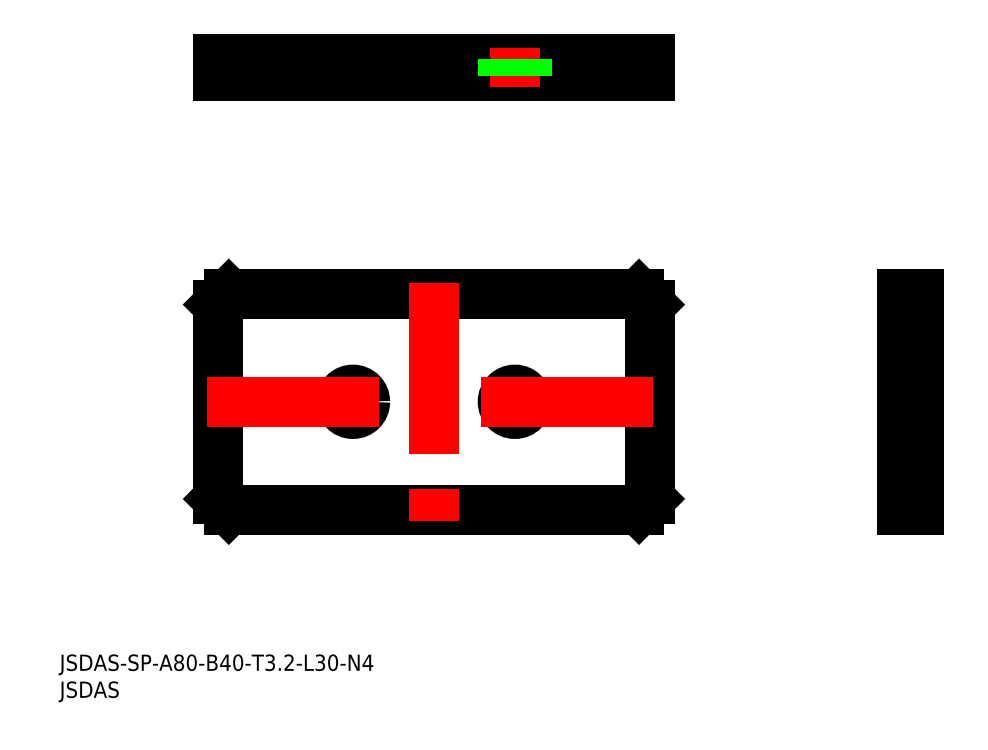
<metadata>
{"format":"dxf","ext":"dxf","renderer":"ezdxf+matplotlib","layout":"modelspace","background":"white","min_lineweight":24,"dpi":150}
</metadata>
<code>
0
SECTION
2
ENTITIES
0
CIRCLE
8
0
10
54.35
20
54.85
30
0
40
2.25
0
LINE
8
CENTER
10
54.35
20
59.1
30
0
11
54.35
21
50.6
31
0
0
CIRCLE
8
0
10
84.35
20
54.85
30
0
40
2.25
0
LINE
8
CENTER
10
84.35
20
59.1
30
0
11
84.35
21
50.6
31
0
0
LINE
8
CENTER
10
161.3
20
54.85
30
0
11
154.1
21
54.85
31
0
0
LINE
8
0
10
159.3
20
57.1
30
0
11
156.1
21
57.1
31
0
0
LINE
8
0
10
159.3
20
52.6
30
0
11
156.1
21
52.6
31
0
0
LINE
8
CENTER
10
54.35
20
120.4
30
0
11
54.35
21
113.2
31
0
0
LINE
8
0
10
56.6
20
118.4
30
0
11
56.6
21
115.2
31
0
0
LINE
8
0
10
52.1
20
118.4
30
0
11
52.1
21
115.2
31
0
0
INSERT
8
0
2
*U1
10
0
20
0
30
0
0
INSERT
8
0
2
*U2
10
0
20
0
30
0
0
LINE
8
0
10
29.35
20
118.4
30
0
11
109.4
21
118.4
31
0
0
LINE
8
0
10
109.4
20
118.4
30
0
11
109.4
21
115.2
31
0
0
LINE
8
0
10
109.4
20
115.2
30
0
11
29.35
21
115.2
31
0
0
LINE
8
0
10
29.35
20
115.2
30
0
11
29.35
21
118.4
31
0
0
LINE
8
0
10
156.1
20
74.85
30
0
11
159.3
21
74.85
31
0
0
LINE
8
0
10
159.3
20
74.85
30
0
11
159.3
21
34.85
31
0
0
LINE
8
0
10
159.3
20
34.85
30
0
11
156.1
21
34.85
31
0
0
LINE
8
0
10
156.1
20
34.85
30
0
11
156.1
21
74.85
31
0
0
LINE
8
0
10
31.35
20
74.85
30
0
11
107.4
21
74.85
31
0
0
LINE
8
0
10
107.4
20
74.85
30
0
11
109.4
21
72.85
31
0
0
LINE
8
0
10
109.4
20
72.85
30
0
11
109.4
21
36.85
31
0
0
LINE
8
0
10
109.4
20
36.85
30
0
11
107.4
21
34.85
31
0
0
LINE
8
0
10
107.4
20
34.85
30
0
11
31.35
21
34.85
31
0
0
LINE
8
0
10
31.35
20
34.85
30
0
11
29.35
21
36.85
31
0
0
LINE
8
0
10
29.35
20
36.85
30
0
11
29.35
21
72.85
31
0
0
LINE
8
0
10
29.35
20
72.85
30
0
11
31.35
21
74.85
31
0
0
LINE
8
CENTER
10
69.35
20
76.85
30
0
11
69.35
21
32.85
31
0
0
LINE
8
CENTER
10
80.35
20
54.85
30
0
11
88.35
21
54.85
31
0
0
LINE
8
0
10
156.1
20
72.85
30
0
11
159.3
21
72.85
31
0
0
LINE
8
0
10
159.3
20
36.85
30
0
11
156.1
21
36.85
31
0
0
LINE
8
0
10
107.4
20
118.4
30
0
11
107.4
21
115.2
31
0
0
LINE
8
0
10
31.35
20
115.2
30
0
11
31.35
21
118.4
31
0
0
LINE
8
CENTER
10
50.35
20
54.85
30
0
11
58.35
21
54.85
31
0
0
LINE
8
CENTER
10
27.35
20
54.85
30
0
11
111.4
21
54.85
31
0
0
LINE
8
CENTER
10
84.35
20
120.4
30
0
11
84.35
21
113.2
31
0
0
LINE
8
0
10
82.1
20
118.4
30
0
11
82.1
21
115.2
31
0
0
LINE
8
0
10
86.6
20
118.4
30
0
11
86.6
21
115.2
31
0
0
ENDSEC
0
EOF

</code>
